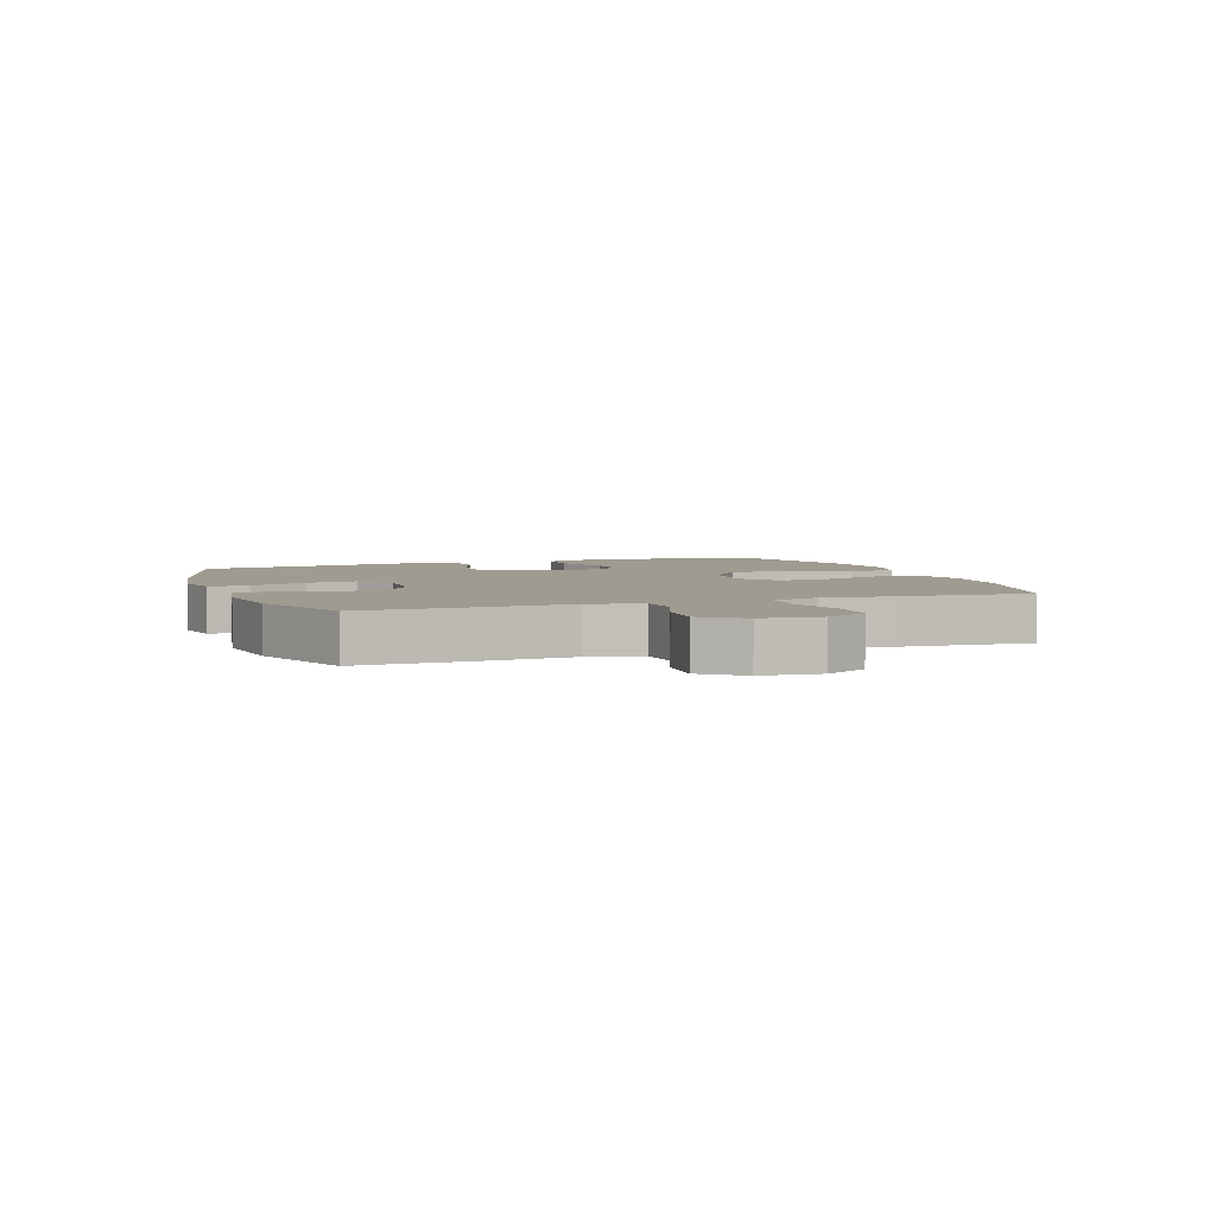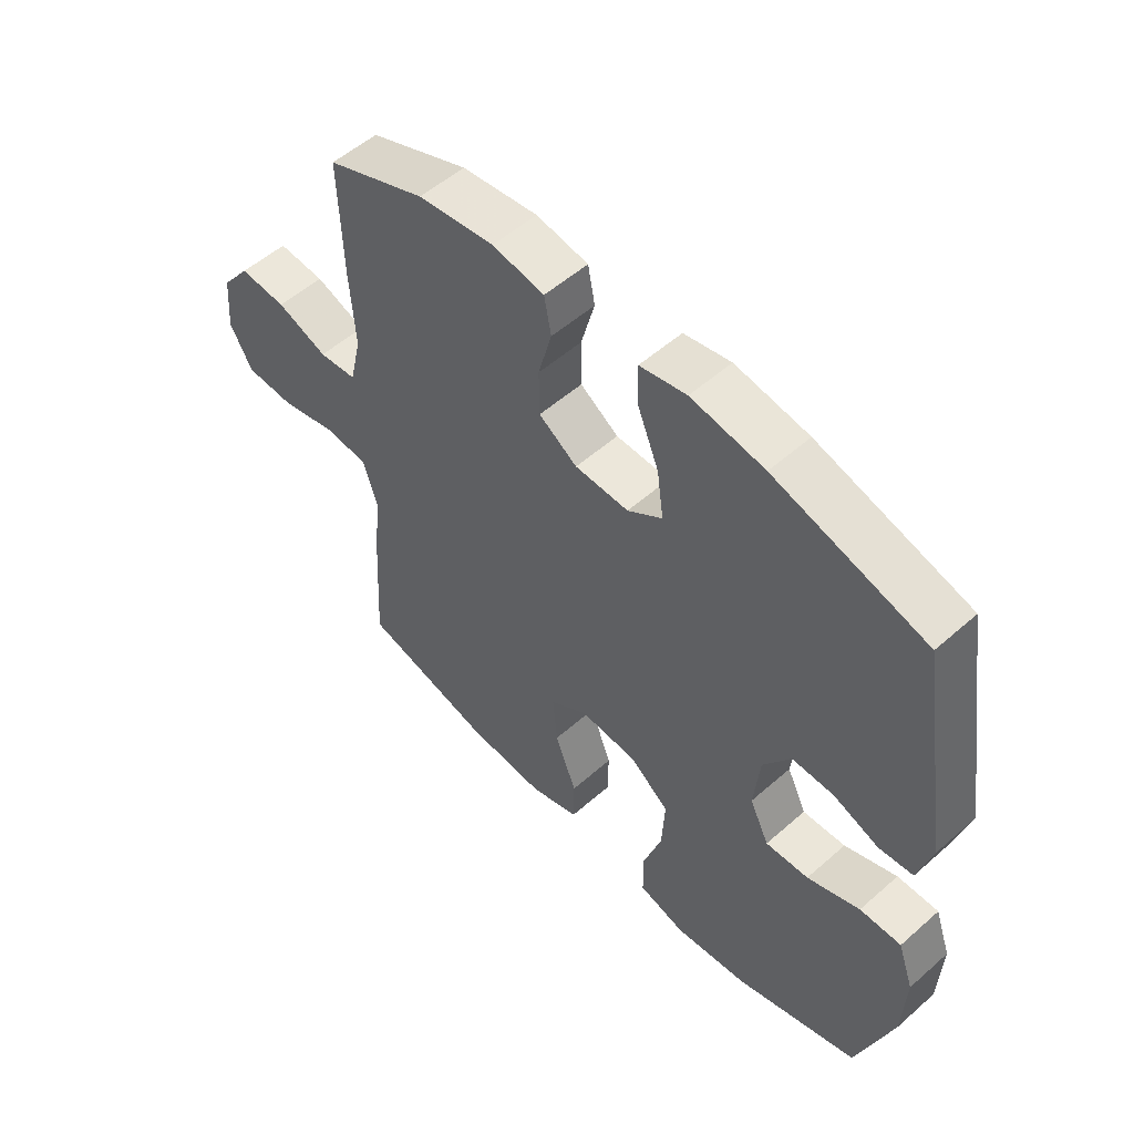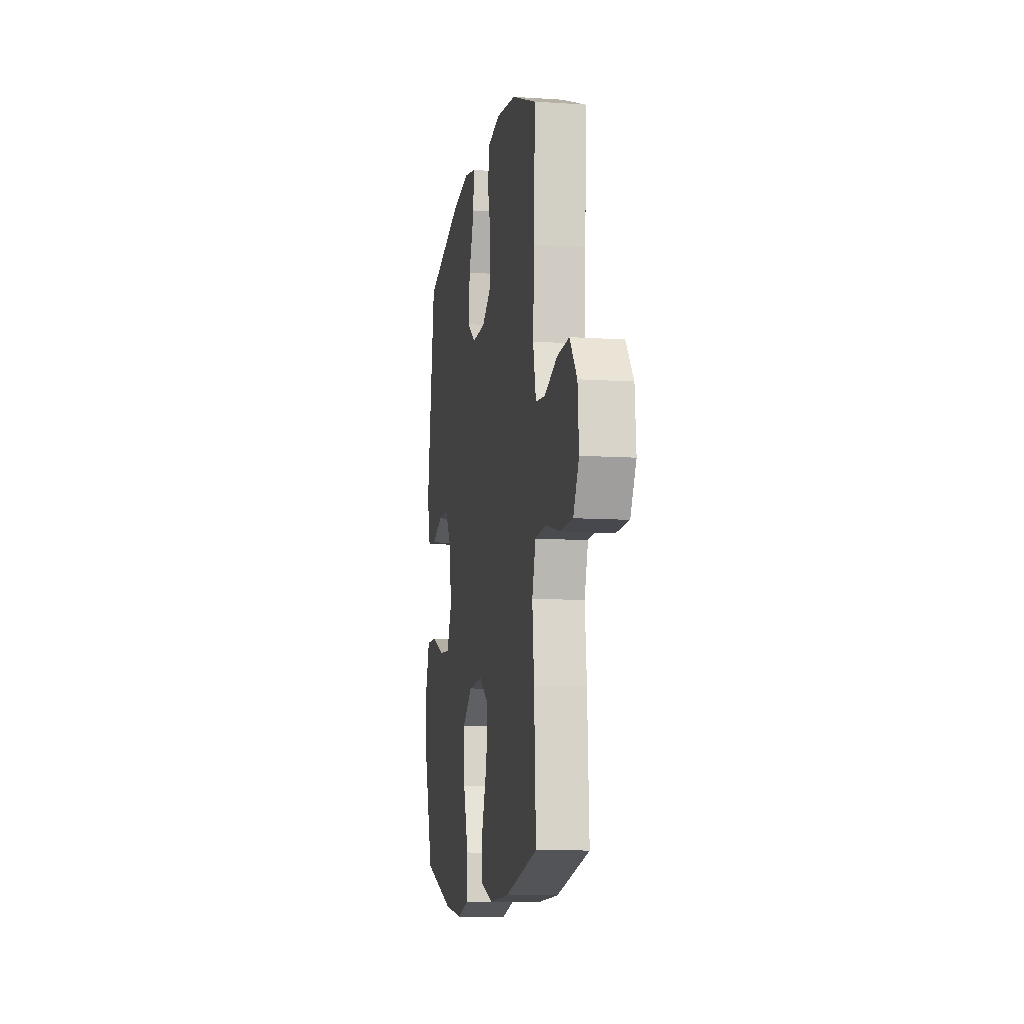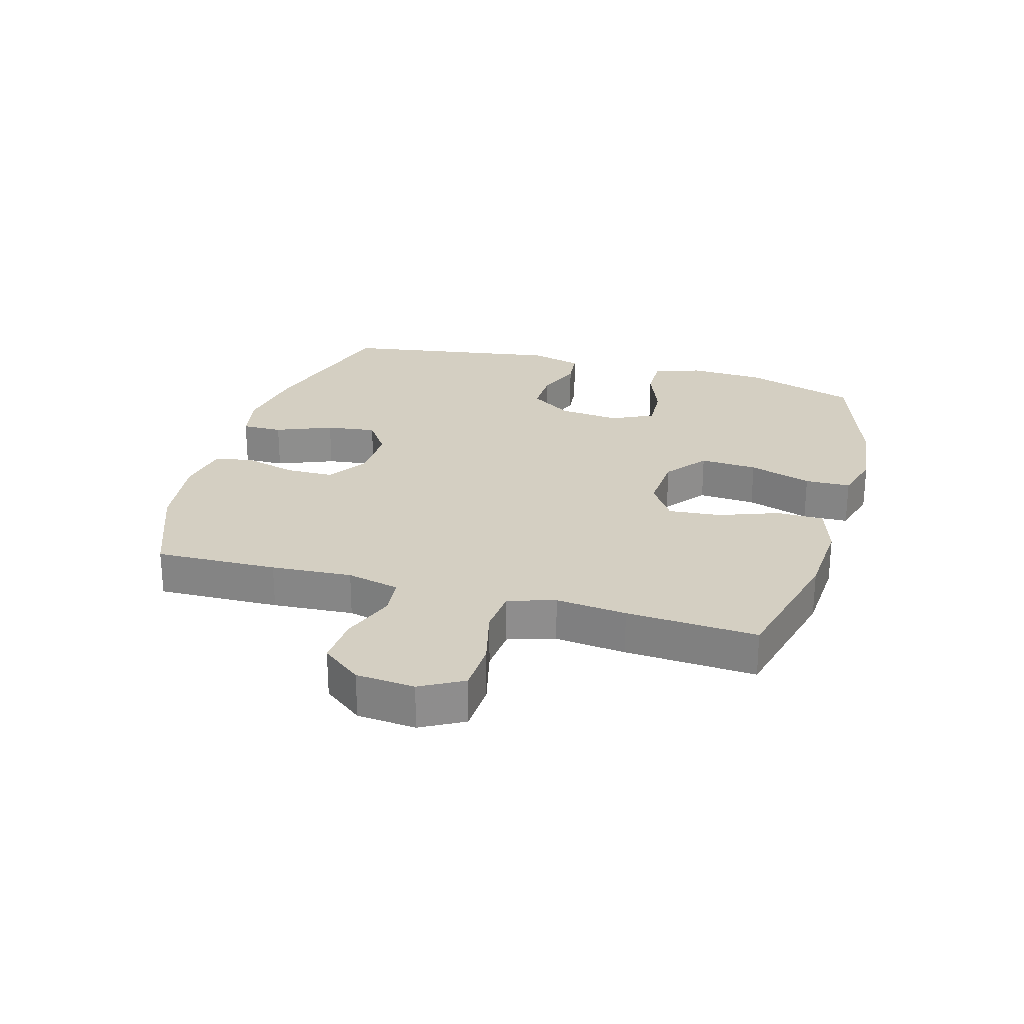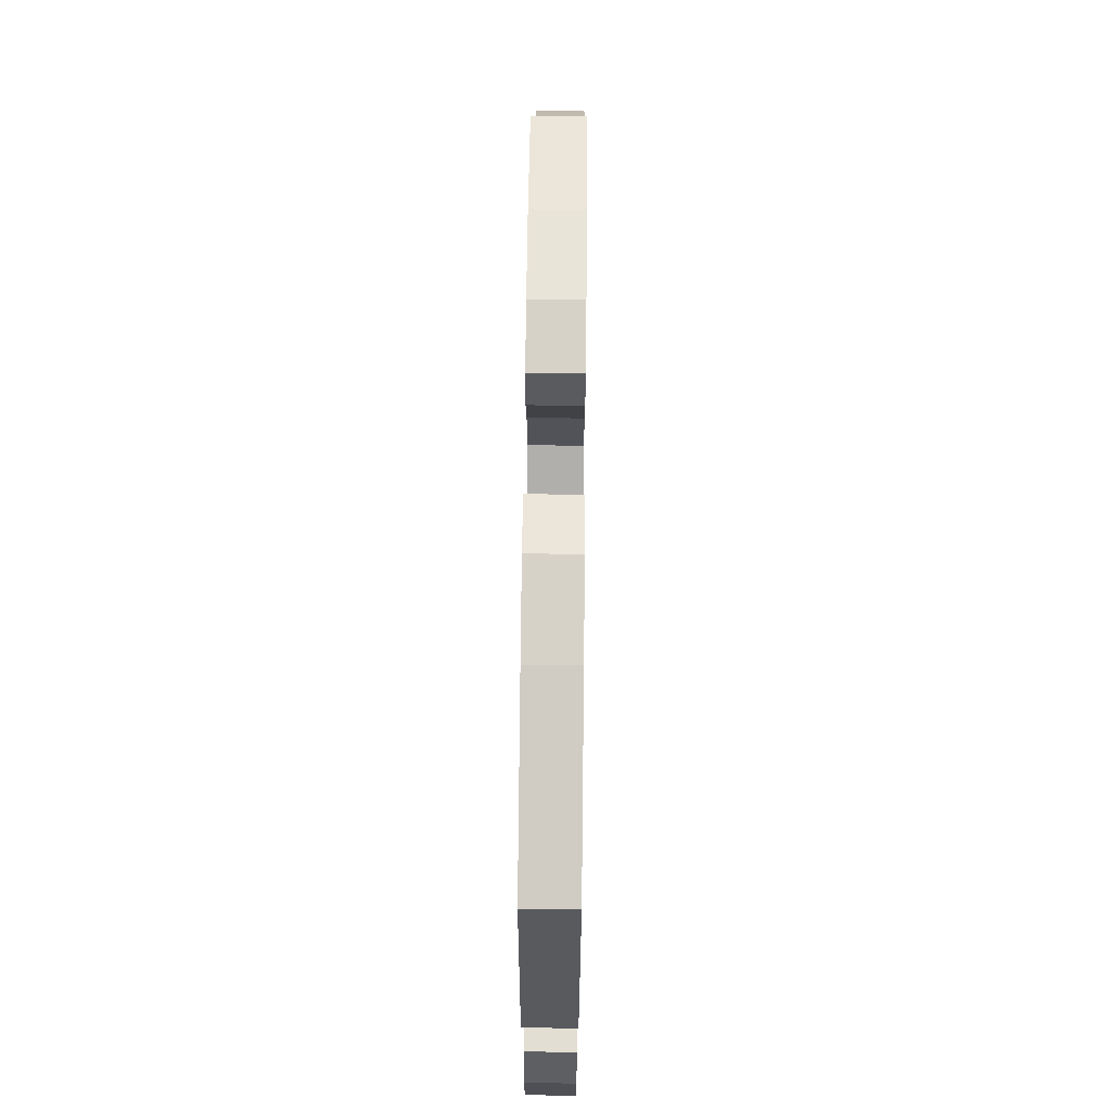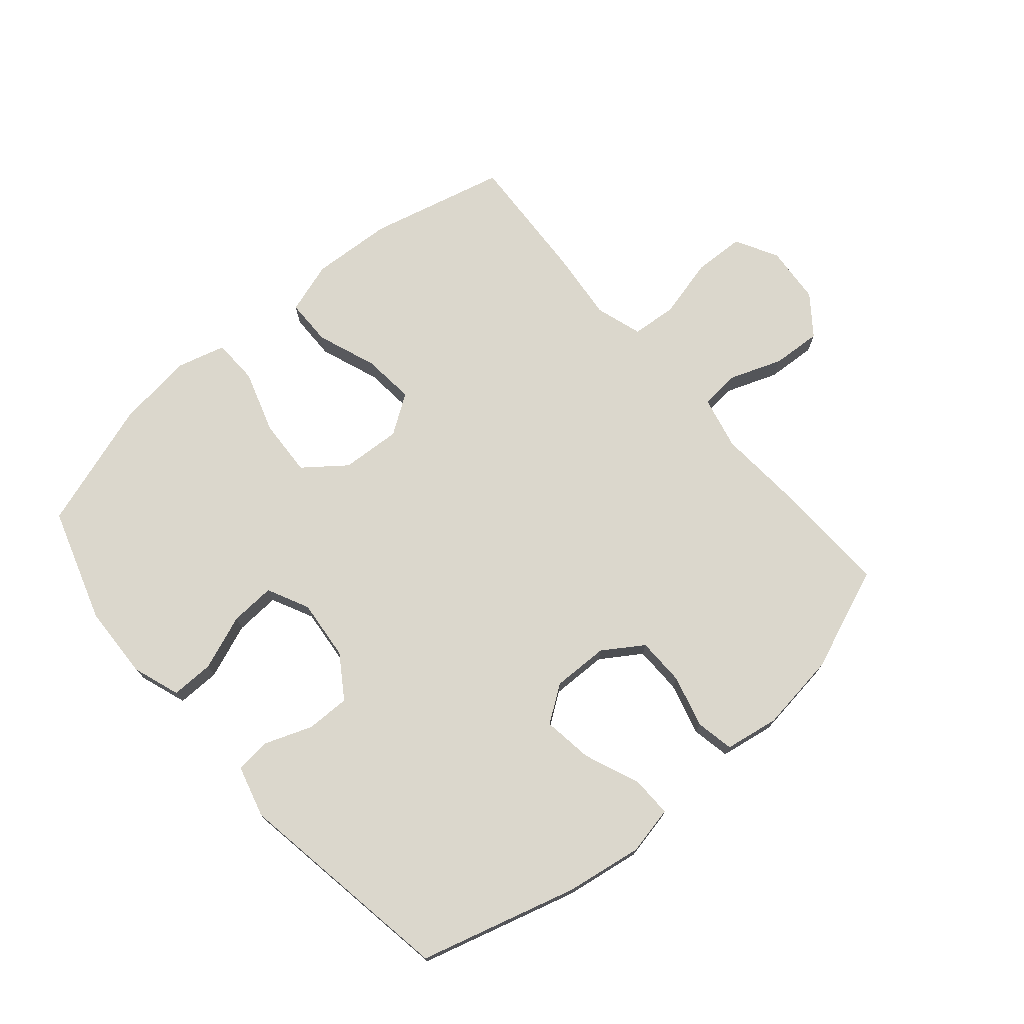
<metadata>
{"format":"obj","ext":"obj","renderer":"f3d","projection":"perspective","resolution":1024,"background":"white","views":[{"elev":4.2,"azim":70.7,"up":"+Y"},{"elev":53.9,"azim":-133.1,"up":"+Z"},{"elev":-9.7,"azim":80.3,"up":"+Z"},{"elev":25.5,"azim":106.0,"up":"+Y"},{"elev":68.2,"azim":-89.4,"up":"+Z"},{"elev":73.4,"azim":-40.7,"up":"+Y"}]}
</metadata>
<code>
v -0.5 0.07 0.5
v -0.244 0.07 0.573
v -0.12 0.07 0.593
v -0.041 0.07 0.577
v -0.042 0.07 0.511
v -0.079 0.07 0.42
v -0.09 0.07 0.339
v -0.031 0.07 0.298
v 0.06 0.07 0.3
v 0.125 0.07 0.343
v 0.126 0.07 0.421
v 0.103 0.07 0.506
v 0.115 0.07 0.568
v 0.203 0.07 0.583
v 0.332 0.07 0.566
v 0.5 0.07 0.5
v 0.494 0.07 0.302
v 0.485 0.07 0.171
v 0.505 0.07 0.085
v 0.569 0.07 0.079
v 0.655 0.07 0.111
v 0.735 0.07 0.116
v 0.784 0.07 0.052
v 0.792 0.07 -0.043
v 0.754 0.07 -0.112
v 0.671 0.07 -0.115
v 0.574 0.07 -0.091
v 0.5 0.07 -0.097
v 0.476 0.07 -0.173
v 0.488 0.07 -0.288
v 0.5 0.07 -0.5
v 0.278 0.07 -0.555
v 0.146 0.07 -0.563
v 0.062 0.07 -0.536
v 0.061 0.07 -0.46
v 0.097 0.07 -0.363
v 0.105 0.07 -0.278
v 0.041 0.07 -0.235
v -0.056 0.07 -0.241
v -0.123 0.07 -0.293
v -0.118 0.07 -0.386
v -0.085 0.07 -0.488
v -0.087 0.07 -0.562
v -0.167 0.07 -0.584
v -0.292 0.07 -0.568
v -0.5 0.07 -0.5
v -0.56 0.07 -0.315
v -0.565 0.07 -0.194
v -0.538 0.07 -0.117
v -0.468 0.07 -0.118
v -0.379 0.07 -0.152
v -0.306 0.07 -0.156
v -0.273 0.07 -0.088
v -0.283 0.07 0.011
v -0.329 0.07 0.08
v -0.4 0.07 0.079
v -0.477 0.07 0.05
v -0.535 0.07 0.056
v -0.558 0.07 0.14
v -0.5 0 0.5
v -0.244 0 0.573
v -0.12 0 0.593
v -0.041 0 0.577
v -0.042 0 0.511
v -0.079 0 0.42
v -0.09 0 0.339
v -0.031 0 0.298
v 0.06 0 0.3
v 0.125 0 0.343
v 0.126 0 0.421
v 0.103 0 0.506
v 0.115 0 0.568
v 0.203 0 0.583
v 0.332 0 0.566
v 0.5 0 0.5
v 0.494 0 0.302
v 0.485 0 0.171
v 0.505 0 0.085
v 0.569 0 0.079
v 0.655 0 0.111
v 0.735 0 0.116
v 0.784 0 0.052
v 0.792 0 -0.043
v 0.754 0 -0.112
v 0.671 0 -0.115
v 0.574 0 -0.091
v 0.5 0 -0.097
v 0.476 0 -0.173
v 0.488 0 -0.288
v 0.5 0 -0.5
v 0.278 0 -0.555
v 0.146 0 -0.563
v 0.062 0 -0.536
v 0.061 0 -0.46
v 0.097 0 -0.363
v 0.105 0 -0.278
v 0.041 0 -0.235
v -0.056 0 -0.241
v -0.123 0 -0.293
v -0.118 0 -0.386
v -0.085 0 -0.488
v -0.087 0 -0.562
v -0.167 0 -0.584
v -0.292 0 -0.568
v -0.5 0 -0.5
v -0.56 0 -0.315
v -0.565 0 -0.194
v -0.538 0 -0.117
v -0.468 0 -0.118
v -0.379 0 -0.152
v -0.306 0 -0.156
v -0.273 0 -0.088
v -0.283 0 0.011
v -0.329 0 0.08
v -0.4 0 0.079
v -0.477 0 0.05
v -0.535 0 0.056
v -0.558 0 0.14
f 4 5 6
f 3 4 6
f 2 3 6
f 1 2 6
f 59 1 6
f 58 59 6
f 57 58 6
f 56 57 6
f 55 56 6 7
f 54 55 7 8
f 53 54 8 9
f 52 53 9 10
f 49 50 51
f 48 49 51
f 47 48 51
f 46 47 51
f 45 46 51
f 44 45 51
f 43 44 51
f 42 43 51
f 41 42 51
f 40 41 51 52
f 39 40 52 10
f 34 35 36
f 33 34 36
f 32 33 36
f 31 32 36
f 30 31 36
f 29 30 36
f 28 29 36 37
f 25 26 27
f 24 25 27
f 23 24 27
f 22 23 27
f 21 22 27
f 20 21 27
f 19 20 27 28
f 28 37 38
f 19 28 38
f 18 19 38
f 16 17 18
f 15 16 18
f 14 15 18
f 13 14 18
f 12 13 18
f 11 12 18
f 18 38 39 10
f 10 11 18
f 65 64 63
f 65 63 62
f 65 62 61
f 65 61 60
f 65 60 118
f 65 118 117
f 65 117 116
f 65 116 115
f 66 65 115 114
f 67 66 114 113
f 68 67 113 112
f 69 68 112 111
f 110 109 108
f 110 108 107
f 110 107 106
f 110 106 105
f 110 105 104
f 110 104 103
f 110 103 102
f 110 102 101
f 110 101 100
f 111 110 100 99
f 69 111 99 98
f 95 94 93
f 95 93 92
f 95 92 91
f 95 91 90
f 95 90 89
f 95 89 88
f 96 95 88 87
f 86 85 84
f 86 84 83
f 86 83 82
f 86 82 81
f 86 81 80
f 86 80 79
f 87 86 79 78
f 97 96 87
f 97 87 78
f 97 78 77
f 77 76 75
f 77 75 74
f 77 74 73
f 77 73 72
f 77 72 71
f 77 71 70
f 69 98 97 77
f 77 70 69
f 1 60 61 2
f 2 61 62 3
f 3 62 63 4
f 4 63 64 5
f 5 64 65 6
f 6 65 66 7
f 7 66 67 8
f 8 67 68 9
f 9 68 69 10
f 10 69 70 11
f 11 70 71 12
f 12 71 72 13
f 13 72 73 14
f 14 73 74 15
f 15 74 75 16
f 16 75 76 17
f 17 76 77 18
f 18 77 78 19
f 19 78 79 20
f 20 79 80 21
f 21 80 81 22
f 22 81 82 23
f 23 82 83 24
f 24 83 84 25
f 25 84 85 26
f 26 85 86 27
f 27 86 87 28
f 28 87 88 29
f 29 88 89 30
f 30 89 90 31
f 31 90 91 32
f 32 91 92 33
f 33 92 93 34
f 34 93 94 35
f 35 94 95 36
f 36 95 96 37
f 37 96 97 38
f 38 97 98 39
f 39 98 99 40
f 40 99 100 41
f 41 100 101 42
f 42 101 102 43
f 43 102 103 44
f 44 103 104 45
f 45 104 105 46
f 46 105 106 47
f 47 106 107 48
f 48 107 108 49
f 49 108 109 50
f 50 109 110 51
f 51 110 111 52
f 52 111 112 53
f 53 112 113 54
f 54 113 114 55
f 55 114 115 56
f 56 115 116 57
f 57 116 117 58
f 58 117 118 59
f 59 118 60 1

</code>
